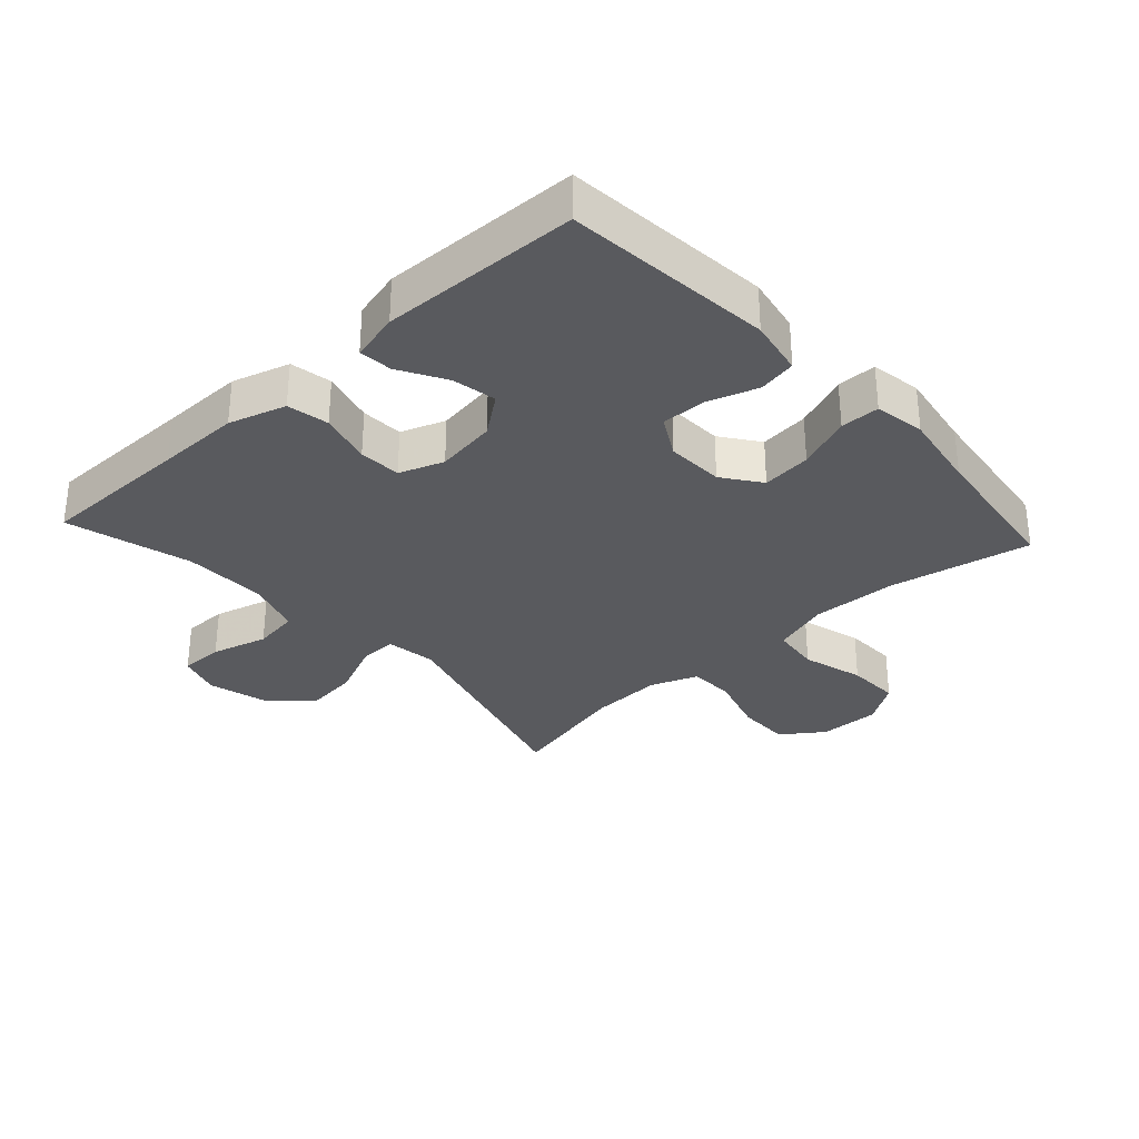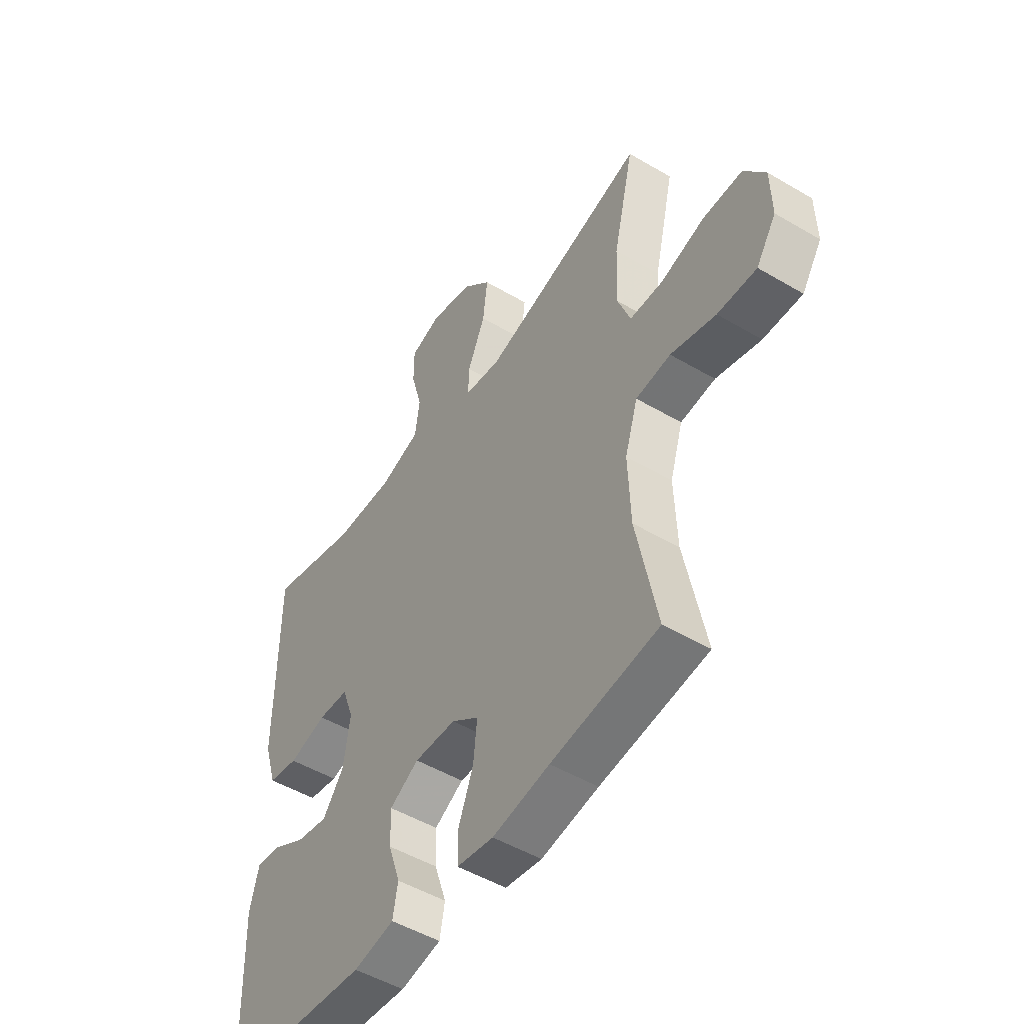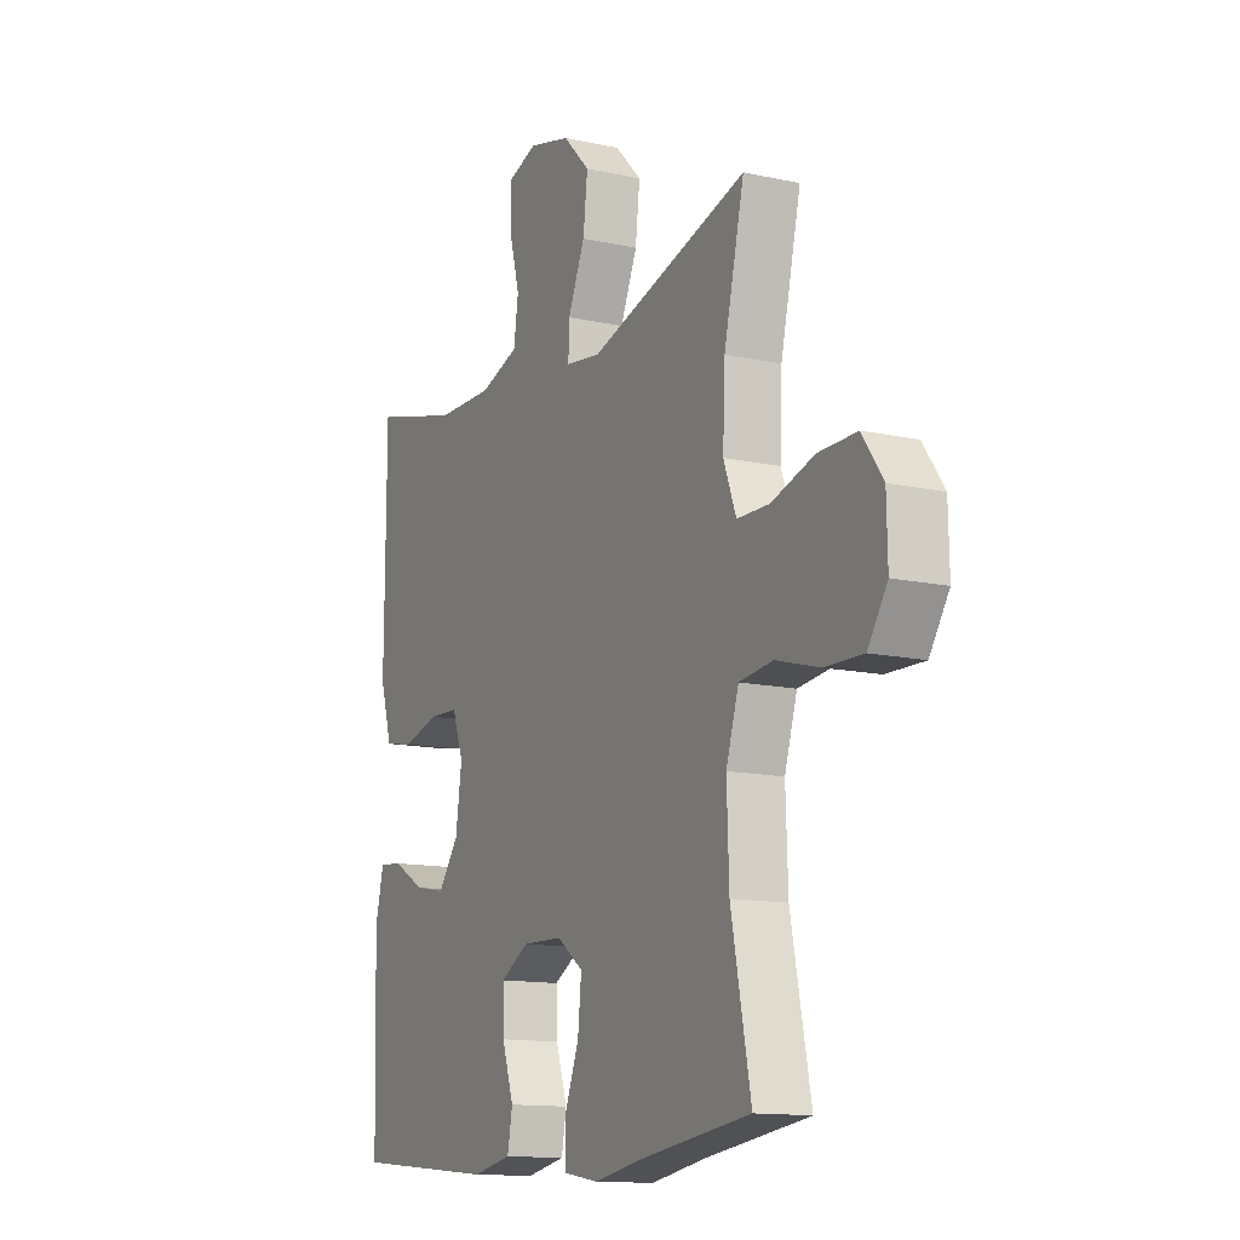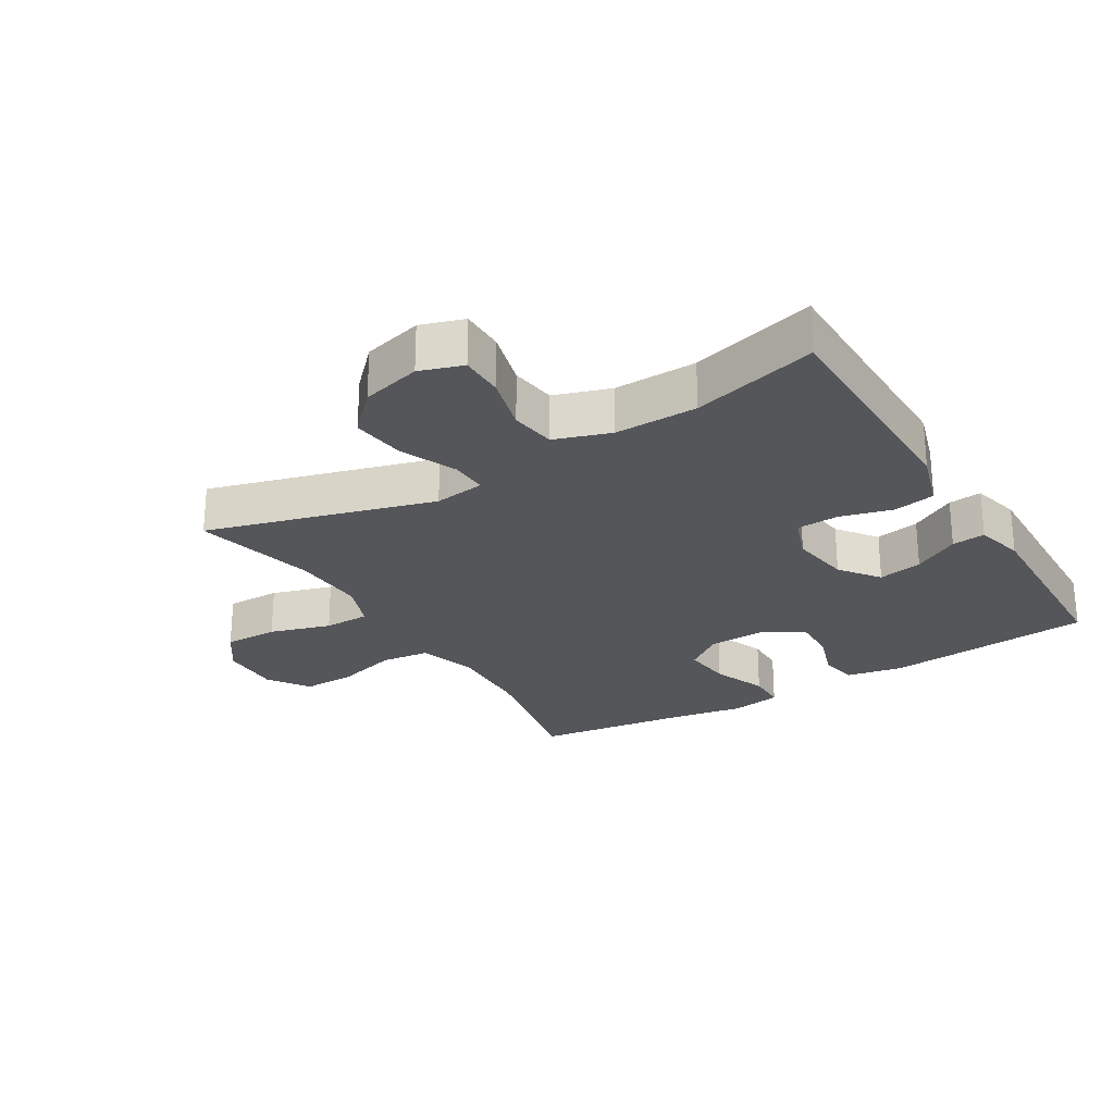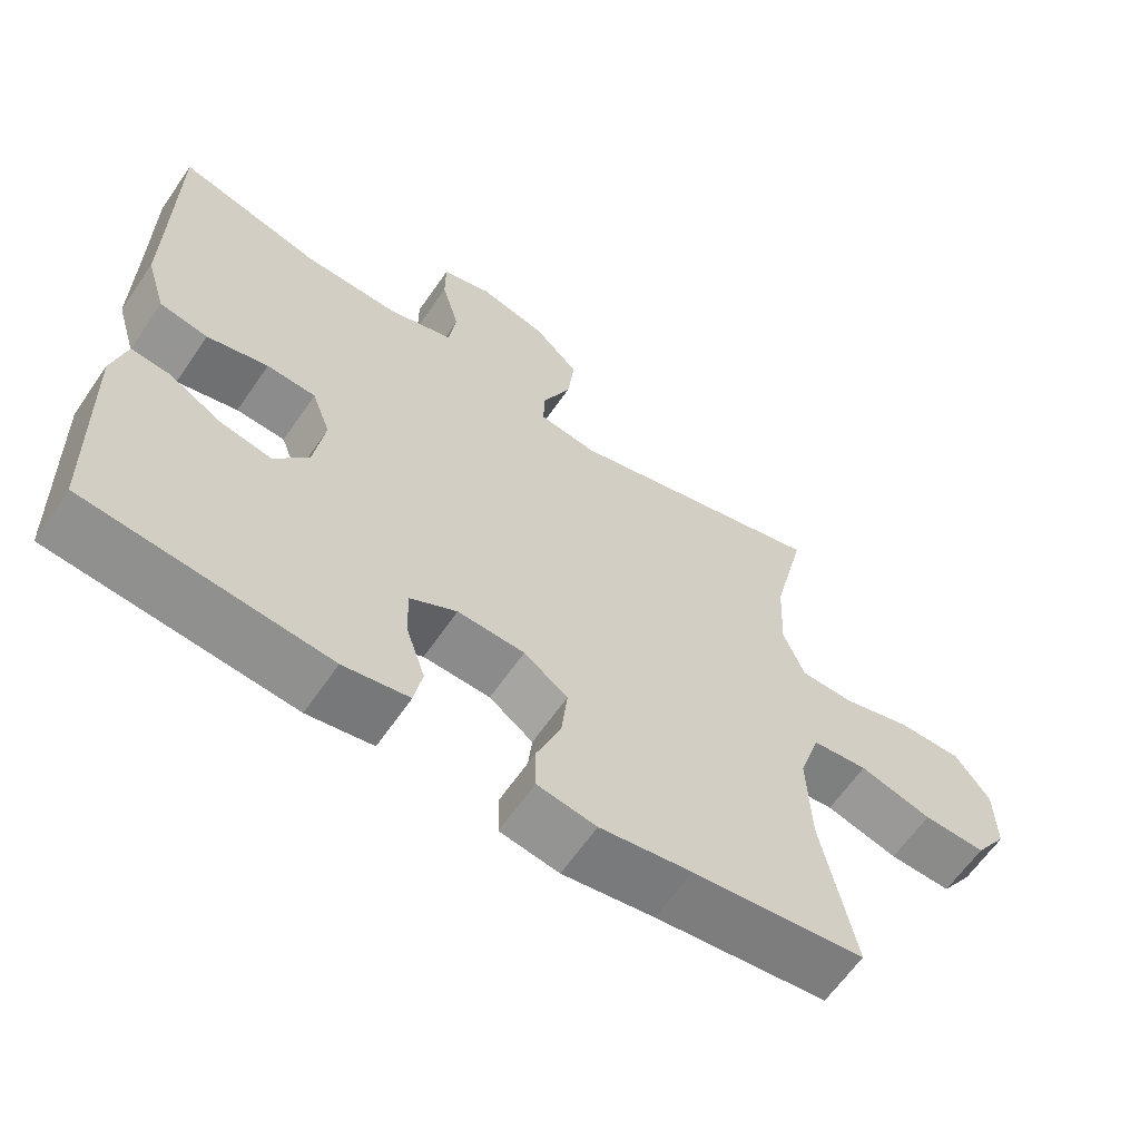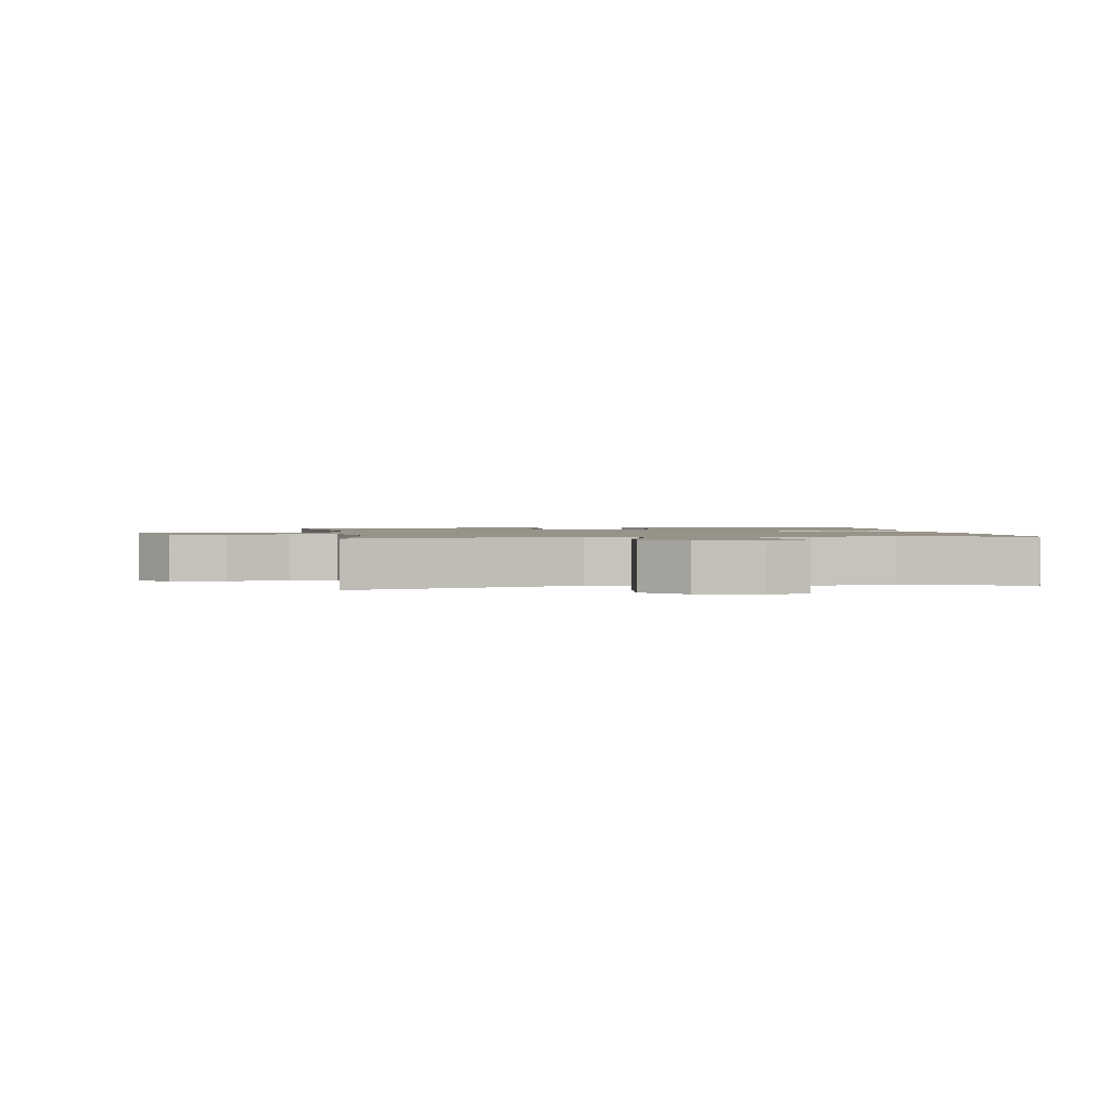
<metadata>
{"format":"obj","ext":"obj","renderer":"f3d","projection":"perspective","resolution":1024,"background":"white","views":[{"elev":-31.4,"azim":132.5,"up":"+Y"},{"elev":-50.0,"azim":-123.0,"up":"+Z"},{"elev":-13.2,"azim":-116.6,"up":"+Z"},{"elev":-25.5,"azim":31.2,"up":"+Y"},{"elev":-63.1,"azim":145.5,"up":"+Z"},{"elev":1.5,"azim":-9.4,"up":"+Y"}]}
</metadata>
<code>
v 0.5 0.07 -0.5
v 0.176 0.07 -0.53
v 0.088 0.07 -0.513
v 0.077 0.07 -0.454
v 0.103 0.07 -0.376
v 0.105 0.07 -0.306
v 0.042 0.07 -0.27
v -0.048 0.07 -0.273
v -0.107 0.07 -0.316
v -0.099 0.07 -0.393
v -0.066 0.07 -0.478
v -0.067 0.07 -0.539
v -0.146 0.07 -0.552
v -0.269 0.07 -0.531
v -0.5 0.07 -0.5
v -0.456 0.07 -0.279
v -0.451 0.07 -0.145
v -0.479 0.07 -0.056
v -0.554 0.07 -0.047
v -0.651 0.07 -0.074
v -0.735 0.07 -0.076
v -0.778 0.07 -0.011
v -0.776 0.07 0.084
v -0.73 0.07 0.149
v -0.645 0.07 0.148
v -0.55 0.07 0.119
v -0.478 0.07 0.12
v -0.45 0.07 0.194
v -0.455 0.07 0.308
v -0.5 0.07 0.5
v -0.146 0.07 0.399
v -0.067 0.07 0.41
v -0.069 0.07 0.468
v -0.107 0.07 0.555
v -0.117 0.07 0.64
v -0.057 0.07 0.701
v 0.036 0.07 0.725
v 0.103 0.07 0.703
v 0.103 0.07 0.634
v 0.079 0.07 0.546
v 0.089 0.07 0.475
v 0.176 0.07 0.446
v 0.305 0.07 0.448
v 0.5 0.07 0.5
v 0.501 0.07 0.262
v 0.502 0.07 0.132
v 0.475 0.07 0.043
v 0.41 0.07 0.031
v 0.328 0.07 0.053
v 0.262 0.07 0.05
v 0.237 0.07 -0.019
v 0.251 0.07 -0.114
v 0.297 0.07 -0.175
v 0.366 0.07 -0.162
v 0.438 0.07 -0.121
v 0.49 0.07 -0.116
v 0.509 0.07 -0.192
v 0.5 0 -0.5
v 0.176 0 -0.53
v 0.088 0 -0.513
v 0.077 0 -0.454
v 0.103 0 -0.376
v 0.105 0 -0.306
v 0.042 0 -0.27
v -0.048 0 -0.273
v -0.107 0 -0.316
v -0.099 0 -0.393
v -0.066 0 -0.478
v -0.067 0 -0.539
v -0.146 0 -0.552
v -0.269 0 -0.531
v -0.5 0 -0.5
v -0.456 0 -0.279
v -0.451 0 -0.145
v -0.479 0 -0.056
v -0.554 0 -0.047
v -0.651 0 -0.074
v -0.735 0 -0.076
v -0.778 0 -0.011
v -0.776 0 0.084
v -0.73 0 0.149
v -0.645 0 0.148
v -0.55 0 0.119
v -0.478 0 0.12
v -0.45 0 0.194
v -0.455 0 0.308
v -0.5 0 0.5
v -0.146 0 0.399
v -0.067 0 0.41
v -0.069 0 0.468
v -0.107 0 0.555
v -0.117 0 0.64
v -0.057 0 0.701
v 0.036 0 0.725
v 0.103 0 0.703
v 0.103 0 0.634
v 0.079 0 0.546
v 0.089 0 0.475
v 0.176 0 0.446
v 0.305 0 0.448
v 0.5 0 0.5
v 0.501 0 0.262
v 0.502 0 0.132
v 0.475 0 0.043
v 0.41 0 0.031
v 0.328 0 0.053
v 0.262 0 0.05
v 0.237 0 -0.019
v 0.251 0 -0.114
v 0.297 0 -0.175
v 0.366 0 -0.162
v 0.438 0 -0.121
v 0.49 0 -0.116
v 0.509 0 -0.192
f 3 4 5
f 2 3 5
f 1 2 5
f 57 1 5
f 56 57 5
f 55 56 5
f 54 55 5
f 53 54 5 6
f 52 53 6 7
f 51 52 7 8
f 50 51 8 9
f 47 48 49
f 46 47 49
f 45 46 49
f 45 49 50
f 44 45 50
f 43 44 50
f 42 43 50 9
f 38 39 40
f 37 38 40
f 36 37 40
f 35 36 40
f 34 35 40
f 33 34 40
f 32 33 40 41
f 29 30 31
f 28 29 31 32
f 41 42 9
f 32 41 9
f 28 32 9
f 27 28 9
f 24 25 26
f 23 24 26
f 22 23 26
f 21 22 26
f 20 21 26
f 19 20 26
f 14 15 16
f 14 16 17
f 13 14 17
f 12 13 17
f 11 12 17
f 10 11 17
f 9 10 17 18
f 18 19 26 27
f 9 18 27
f 62 61 60
f 62 60 59
f 62 59 58
f 62 58 114
f 62 114 113
f 62 113 112
f 62 112 111
f 63 62 111 110
f 64 63 110 109
f 65 64 109 108
f 66 65 108 107
f 106 105 104
f 106 104 103
f 106 103 102
f 107 106 102
f 107 102 101
f 107 101 100
f 66 107 100 99
f 97 96 95
f 97 95 94
f 97 94 93
f 97 93 92
f 97 92 91
f 97 91 90
f 98 97 90 89
f 88 87 86
f 89 88 86 85
f 66 99 98
f 66 98 89
f 66 89 85
f 66 85 84
f 83 82 81
f 83 81 80
f 83 80 79
f 83 79 78
f 83 78 77
f 83 77 76
f 73 72 71
f 74 73 71
f 74 71 70
f 74 70 69
f 74 69 68
f 74 68 67
f 75 74 67 66
f 84 83 76 75
f 84 75 66
f 1 58 59 2
f 2 59 60 3
f 3 60 61 4
f 4 61 62 5
f 5 62 63 6
f 6 63 64 7
f 7 64 65 8
f 8 65 66 9
f 9 66 67 10
f 10 67 68 11
f 11 68 69 12
f 12 69 70 13
f 13 70 71 14
f 14 71 72 15
f 15 72 73 16
f 16 73 74 17
f 17 74 75 18
f 18 75 76 19
f 19 76 77 20
f 20 77 78 21
f 21 78 79 22
f 22 79 80 23
f 23 80 81 24
f 24 81 82 25
f 25 82 83 26
f 26 83 84 27
f 27 84 85 28
f 28 85 86 29
f 29 86 87 30
f 30 87 88 31
f 31 88 89 32
f 32 89 90 33
f 33 90 91 34
f 34 91 92 35
f 35 92 93 36
f 36 93 94 37
f 37 94 95 38
f 38 95 96 39
f 39 96 97 40
f 40 97 98 41
f 41 98 99 42
f 42 99 100 43
f 43 100 101 44
f 44 101 102 45
f 45 102 103 46
f 46 103 104 47
f 47 104 105 48
f 48 105 106 49
f 49 106 107 50
f 50 107 108 51
f 51 108 109 52
f 52 109 110 53
f 53 110 111 54
f 54 111 112 55
f 55 112 113 56
f 56 113 114 57
f 57 114 58 1

</code>
